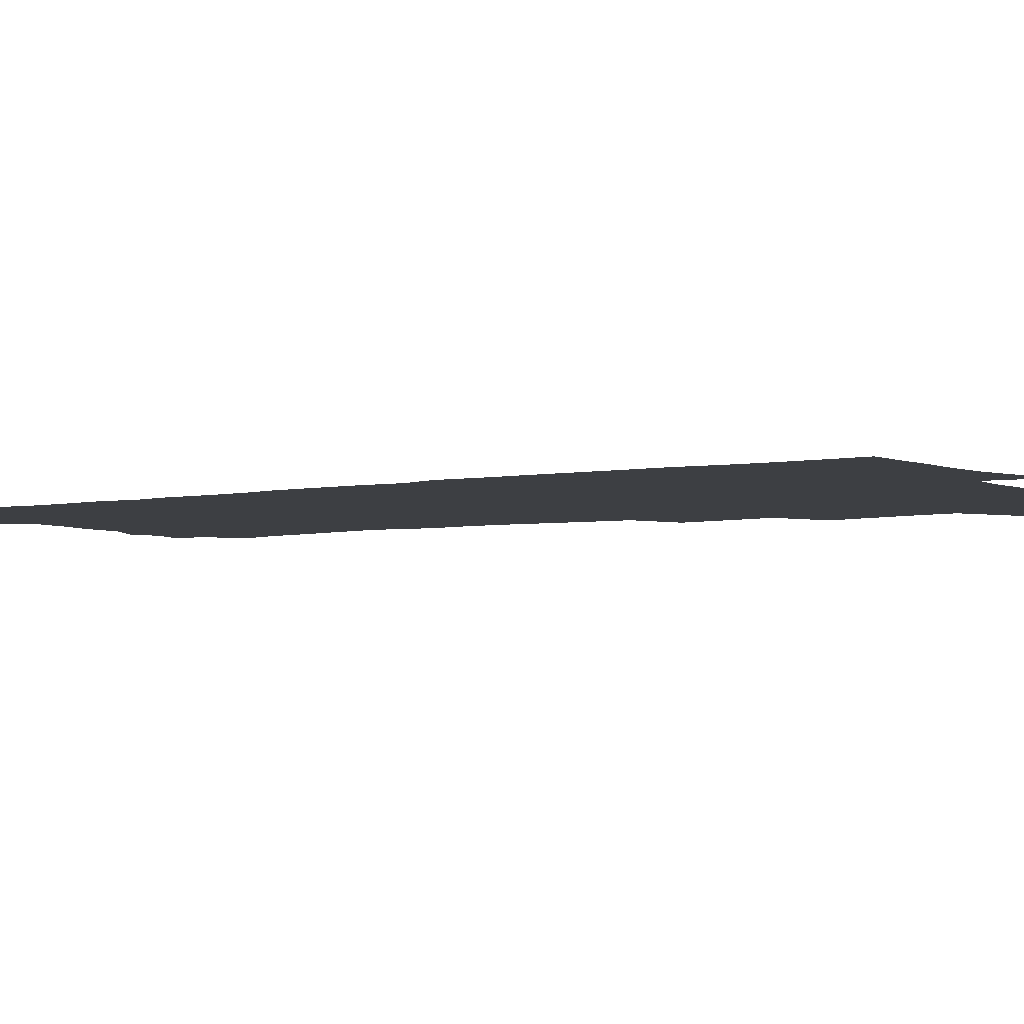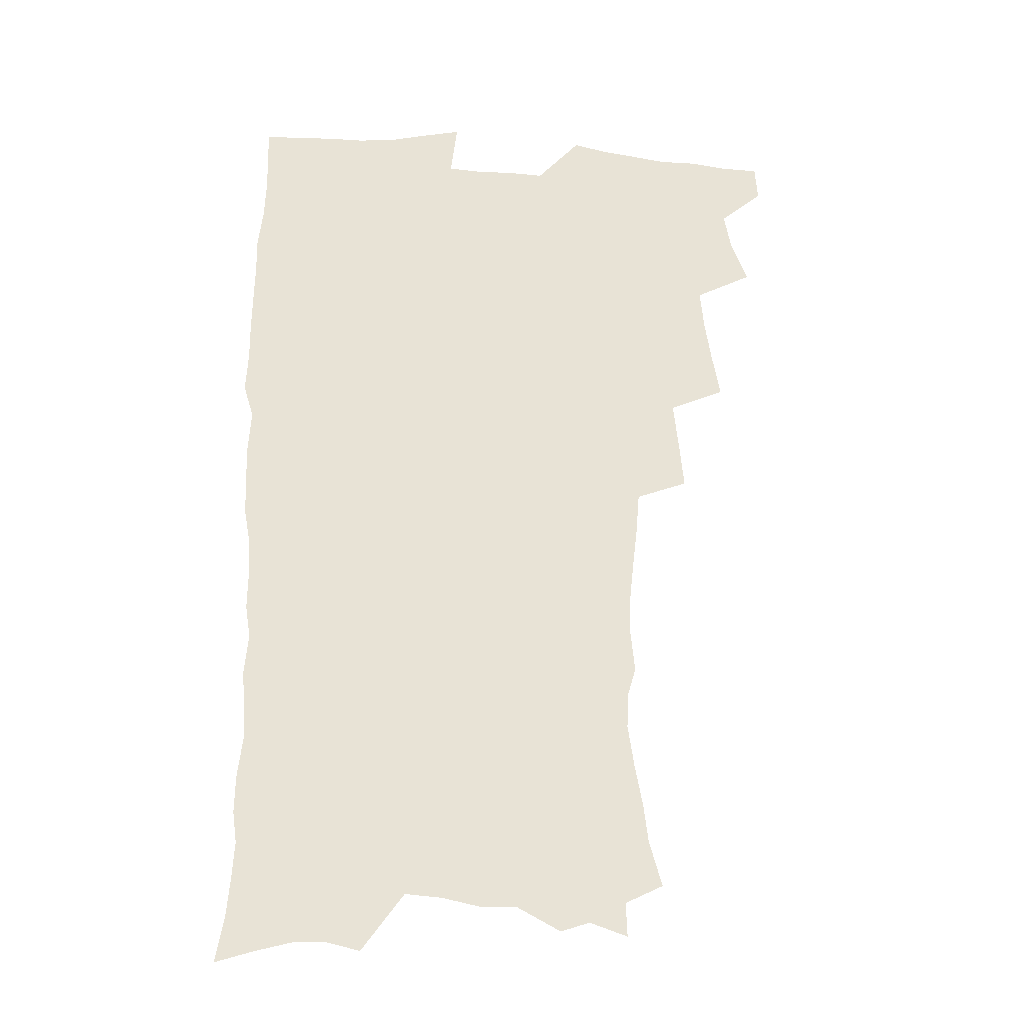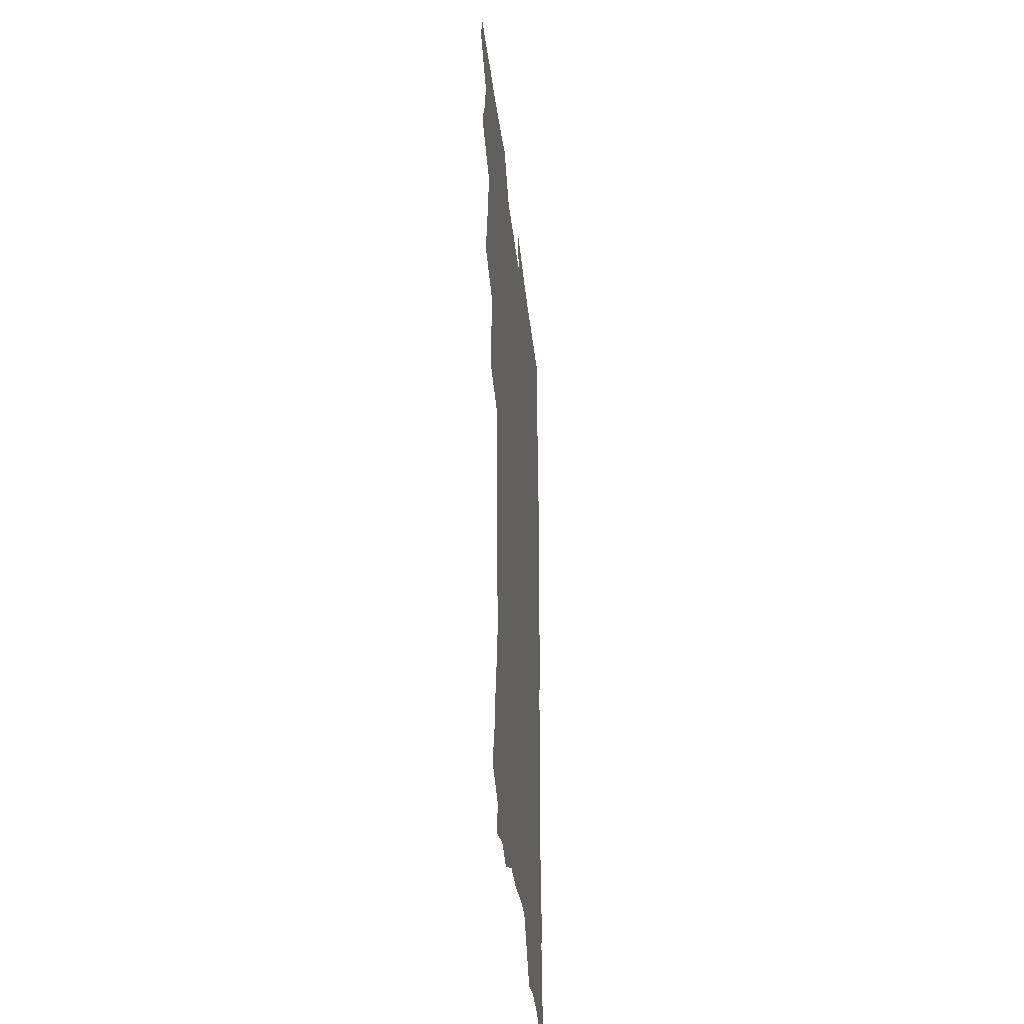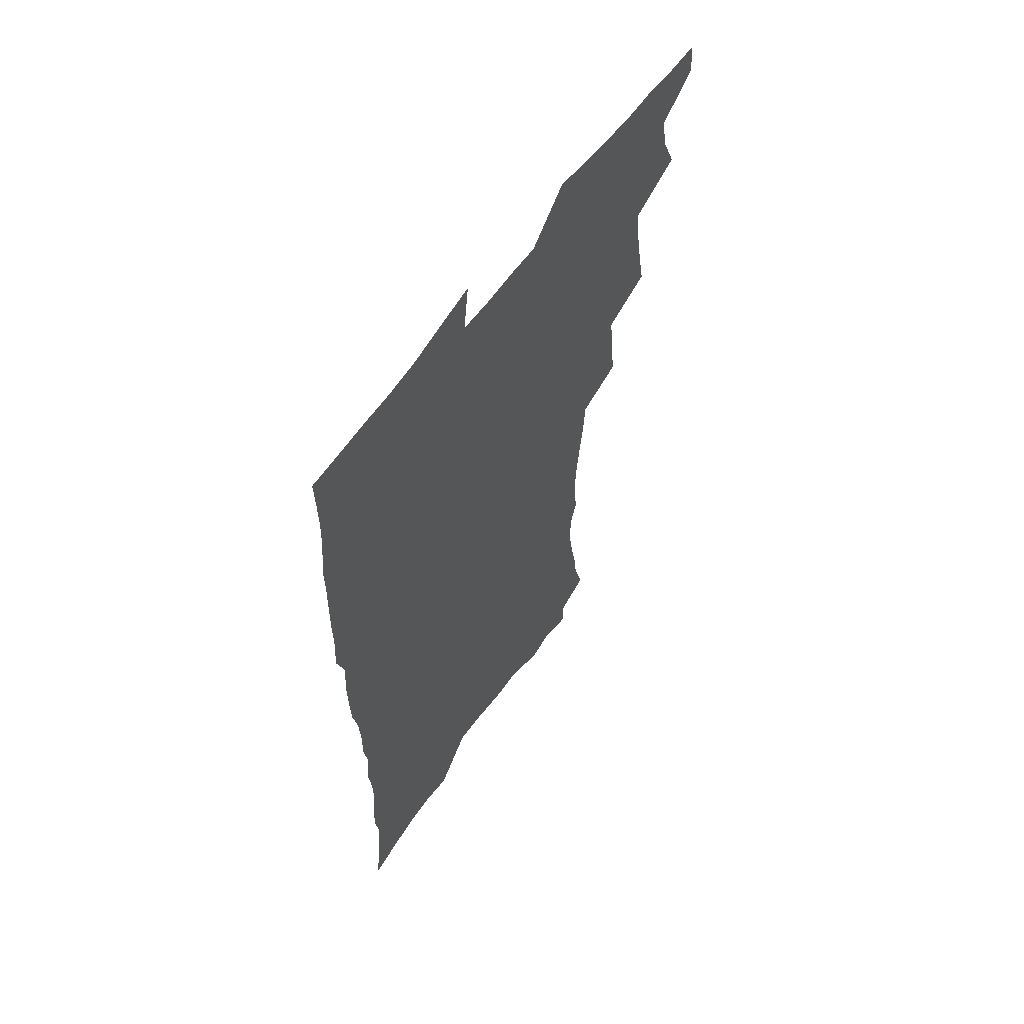
<metadata>
{"format":"obj","ext":"obj","renderer":"f3d","projection":"perspective","resolution":1024,"background":"white","views":[{"elev":-4.0,"azim":124.4,"up":"+Z"},{"elev":-26.4,"azim":173.3,"up":"+Y"},{"elev":-38.6,"azim":-83.4,"up":"+Y"},{"elev":61.4,"azim":125.3,"up":"+Y"}]}
</metadata>
<code>
v 463.4 552.7 0
v 464.4 567.4 0
v 471.3 504.6 0
v 478.3 521.7 0
v 481.4 537.6 0
v 482 552.4 0
v 480.6 567.6 0
v 487.5 439.4 0
v 490.9 457.8 0
v 493.7 475.4 0
v 495.3 492.3 0
v 499.1 509 0
v 498.3 523.4 0
v 498 538.1 0
v 497.4 552.9 0
v 495.3 569.4 0
v 506.5 389.8 0
v 508.4 409.5 0
v 510.6 429.3 0
v 511.7 446.6 0
v 511.9 462.6 0
v 509.4 477 0
v 513.6 494.6 0
v 515 509.9 0
v 514.4 524 0
v 513.5 538.8 0
v 512.2 554 0
v 511.1 569.1 0
v 522.9 200.1 0
v 528.2 219.2 0
v 530.2 235.1 0
v 533.5 252.7 0
v 536 270.2 0
v 535.4 284.8 0
v 531.9 296.9 0
v 533.9 316.3 0
v 533.1 332.7 0
v 531.3 348.7 0
v 529.5 364.8 0
v 528.1 381.7 0
v 527.1 398.7 0
v 527.3 416.2 0
v 527.1 432.4 0
v 528.7 449.6 0
v 529.9 466 0
v 529.6 480.9 0
v 528.8 495.6 0
v 529 510.1 0
v 529.1 524.6 0
v 528.9 539.2 0
v 527.1 555.2 0
v 525.5 571 0
v 538.3 178.2 0
v 538.7 192.3 0
v 541 208.5 0
v 547.6 230.2 0
v 549.9 247.5 0
v 551.4 264.1 0
v 550.6 278.2 0
v 550.7 294 0
v 548.9 308.1 0
v 550.2 326.9 0
v 548.1 340.8 0
v 547.3 356.9 0
v 546.4 372.9 0
v 544.5 387.8 0
v 544 404.1 0
v 545.5 422 0
v 545.1 437.1 0
v 544.3 451.7 0
v 544.7 467 0
v 545.4 482.2 0
v 545.6 496.6 0
v 545.6 510.8 0
v 545.4 525 0
v 543.8 540.2 0
v 541.8 556.5 0
v 539.9 572.7 0
v 554 183.6 0
v 558.2 201.9 0
v 562 221.4 0
v 563.4 237.7 0
v 565.7 255.9 0
v 566 271.2 0
v 565.4 285.7 0
v 564.6 300.3 0
v 563.7 315.1 0
v 564.3 333 0
v 563.2 347.5 0
v 562.5 363 0
v 560.7 376.9 0
v 559.7 392 0
v 559.2 407.3 0
v 560.3 424.2 0
v 560.1 439.1 0
v 559.6 453.5 0
v 560.4 468.8 0
v 560.7 483.3 0
v 560.8 497.4 0
v 561.2 511.3 0
v 561.1 524.8 0
v 559.4 539.7 0
v 556.8 556.9 0
v 554 575.7 0
v 566 179.5 0
v 574.9 209.6 0
v 577.3 227.9 0
v 577.9 243.3 0
v 578.8 259.6 0
v 578.5 274.2 0
v 578.3 289.4 0
v 577.5 303.8 0
v 577.5 320.4 0
v 577.2 335.9 0
v 576.9 351.6 0
v 576.4 366.5 0
v 575.7 381.3 0
v 575.4 396.7 0
v 575.1 411.6 0
v 574.3 425.6 0
v 574.3 440.3 0
v 574.1 454.7 0
v 575.2 470.1 0
v 574.6 483.7 0
v 575.3 498.1 0
v 575.5 511.7 0
v 574.9 525.3 0
v 573.8 539.9 0
v 572.3 555.7 0
v 584.3 189.2 0
v 589.6 214.6 0
v 591.6 233.5 0
v 591.3 246.9 0
v 591.5 262.4 0
v 591.5 277.7 0
v 590.7 291.6 0
v 590.5 307 0
v 590.2 322.5 0
v 589.9 337.6 0
v 589.8 354.3 0
v 589.5 367.7 0
v 589.5 383.9 0
v 589.2 398.6 0
v 588.9 413 0
v 589.2 428.2 0
v 588.2 441.5 0
v 589 456.8 0
v 589.1 470.8 0
v 588.9 484.5 0
v 589 498.3 0
v 589.1 512 0
v 588.8 525.9 0
v 588 540.7 0
v 586.9 556.2 0
v 599.2 188.7 0
v 602.9 215.5 0
v 603.8 232.7 0
v 603.7 247 0
v 603.9 263.6 0
v 603.9 279.6 0
v 603.7 294.6 0
v 603.5 310.1 0
v 603.3 325.6 0
v 602.8 339.7 0
v 602.6 353 0
v 602.5 369.2 0
v 602.6 384.7 0
v 602.5 399.8 0
v 602.4 413.7 0
v 602.6 429.3 0
v 602.2 442.7 0
v 602.8 457.8 0
v 602.8 471.2 0
v 602.6 484.7 0
v 602.6 498.1 0
v 603.1 512.1 0
v 602.9 526 0
v 602.8 540.1 0
v 601.9 555.5 0
v 615.2 192 0
v 616.2 214.4 0
v 616.5 233.9 0
v 616.4 249.2 0
v 616.3 264.3 0
v 616.3 280.9 0
v 616 294.9 0
v 615.9 310.4 0
v 615.8 325.4 0
v 615.6 340.6 0
v 615.4 354.7 0
v 615.3 370.4 0
v 615.9 383.5 0
v 615.7 399.1 0
v 615.8 413.4 0
v 615.8 429.1 0
v 615.9 443.5 0
v 616.1 457.7 0
v 616.4 471.4 0
v 616.7 485.1 0
v 617.2 498.7 0
v 616.9 512.3 0
v 617 526 0
v 617.1 539.8 0
v 616.3 556.3 0
v 613.5 578.6 0
v 630.5 193.1 0
v 629.6 215.4 0
v 629.2 232.9 0
v 628.8 249.9 0
v 628.7 264.5 0
v 628.5 281.1 0
v 628.4 295.6 0
v 628.3 311 0
v 628.3 325.5 0
v 628.2 341.3 0
v 628.2 355.9 0
v 628.7 368.3 0
v 628.8 385.4 0
v 628.8 400 0
v 629.2 413.4 0
v 629.2 428.7 0
v 629.4 443 0
v 629.3 457.6 0
v 629.9 470.8 0
v 630.8 484.1 0
v 630.7 498.9 0
v 630.9 512.2 0
v 631.2 525.7 0
v 631.2 540.1 0
v 631.3 554.5 0
v 629.3 574.9 0
v 648.1 168.9 0
v 644.4 194.1 0
v 643 213.5 0
v 642.1 231.6 0
v 641.8 247.5 0
v 641 265.4 0
v 640.8 280.8 0
v 640.8 295.1 0
v 641.4 308.3 0
v 640.5 327.1 0
v 641 340 0
v 640.8 355.6 0
v 641.4 369.5 0
v 641.8 383.8 0
v 641.8 398.5 0
v 643 411.6 0
v 642.5 428.3 0
v 643.1 441.8 0
v 643.2 456.2 0
v 643.8 469.9 0
v 644.3 483.8 0
v 644.5 498.3 0
v 645.1 511.9 0
v 645.2 525.8 0
v 645.5 540 0
v 645.6 554.5 0
v 645.6 570.9 0
v 661.5 172.1 0
v 658.8 191.7 0
v 656.6 211.3 0
v 655.1 229.8 0
v 654.6 245.6 0
v 653.7 262.9 0
v 653.8 277.8 0
v 653 294.2 0
v 654 307.3 0
v 653.5 323.9 0
v 653.6 338.9 0
v 653.9 353.4 0
v 654.9 366.9 0
v 655 382.2 0
v 656.8 395.3 0
v 656.1 411.9 0
v 656.2 426.5 0
v 656.9 440.4 0
v 657.4 454.5 0
v 657.6 468.9 0
v 658.3 482.5 0
v 657.6 498.6 0
v 658.9 511.6 0
v 659.5 525.5 0
v 659.9 539.6 0
v 660.3 554.5 0
v 660.9 569.2 0
v 675.3 171.7 0
v 672.9 189.5 0
v 671.1 207 0
v 669.5 224.7 0
v 668.1 242.2 0
v 668.6 256.7 0
v 667.4 273.8 0
v 667.2 289.2 0
v 667.3 304.1 0
v 666.9 320.1 0
v 669.1 332.7 0
v 667.8 349.9 0
v 667.9 365.1 0
v 669 379 0
v 670.5 392.9 0
v 670.5 408.7 0
v 671.8 422.8 0
v 671.4 438.1 0
v 671.4 453.1 0
v 672.1 467.4 0
v 672.5 481.8 0
v 672.1 496.7 0
v 674.1 510.4 0
v 673.6 525.3 0
v 673.9 538.9 0
v 675.1 553.9 0
v 675.7 569 0
v 690.5 167.6 0
v 688.7 184 0
v 685.3 203.5 0
v 683.7 220.4 0
v 683.7 235.6 0
v 682.5 252.1 0
v 682.3 267.4 0
v 682.7 282.3 0
v 681.8 298.8 0
v 680.9 315.2 0
v 682.4 329.1 0
v 683.3 343.8 0
v 683.1 359.6 0
v 686 372.8 0
v 684.9 389.6 0
v 686.5 404 0
v 686.7 419.5 0
v 686 435.6 0
v 686.1 450.6 0
v 687.7 464.7 0
v 688.4 479.4 0
v 689.7 494 0
v 688.5 509.8 0
v 689.2 524.2 0
v 689.6 538.8 0
v 689.6 553.2 0
v 690.5 568.2 0
v 706.3 162.6 0
v 702.9 181 0
v 701.5 196.9 0
v 700.5 212.5 0
v 702.2 225.5 0
v 701.9 240.8 0
v 699.8 258 0
v 700.4 272.6 0
v 701.8 286.7 0
v 700.1 304.2 0
v 702.2 318.1 0
v 701.9 334.3 0
v 702.7 349.7 0
v 705.2 363.7 0
v 705.8 379.6 0
v 706 395.7 0
v 704.8 413 0
v 709 426.9 0
v 708 443.4 0
v 708.1 459.1 0
v 707.8 474.8 0
v 707.3 490.7 0
v 707.5 506.2 0
v 705.4 522.9 0
v 704.8 538.3 0
v 705 553 0
v 705.4 567.6 0
v 706 586 0
f 5 6 1
f 1 6 2
f 6 7 2
f 11 12 3
f 3 12 4
f 12 13 4
f 4 13 5
f 13 14 5
f 5 14 6
f 14 15 6
f 6 15 7
f 15 16 7
f 19 20 8
f 8 20 9
f 20 21 9
f 9 21 10
f 21 22 10
f 10 22 11
f 22 23 11
f 11 23 12
f 23 24 12
f 12 24 13
f 24 25 13
f 13 25 14
f 25 26 14
f 14 26 15
f 26 27 15
f 15 27 16
f 27 28 16
f 40 41 17
f 17 41 18
f 41 42 18
f 18 42 19
f 42 43 19
f 19 43 20
f 43 44 20
f 20 44 21
f 44 45 21
f 21 45 22
f 45 46 22
f 22 46 23
f 46 47 23
f 23 47 24
f 47 48 24
f 24 48 25
f 48 49 25
f 25 49 26
f 49 50 26
f 26 50 27
f 50 51 27
f 27 51 28
f 51 52 28
f 54 55 29
f 29 55 30
f 55 56 30
f 30 56 31
f 56 57 31
f 31 57 32
f 57 58 32
f 32 58 33
f 58 59 33
f 33 59 34
f 59 60 34
f 34 60 35
f 60 61 35
f 35 61 36
f 61 62 36
f 36 62 37
f 62 63 37
f 37 63 38
f 63 64 38
f 38 64 39
f 64 65 39
f 39 65 40
f 65 66 40
f 40 66 41
f 66 67 41
f 41 67 42
f 67 68 42
f 42 68 43
f 68 69 43
f 43 69 44
f 69 70 44
f 44 70 45
f 70 71 45
f 45 71 46
f 71 72 46
f 46 72 47
f 72 73 47
f 47 73 48
f 73 74 48
f 48 74 49
f 74 75 49
f 49 75 50
f 75 76 50
f 50 76 51
f 76 77 51
f 51 77 52
f 77 78 52
f 53 79 54
f 79 80 54
f 54 80 55
f 80 81 55
f 55 81 56
f 81 82 56
f 56 82 57
f 82 83 57
f 57 83 58
f 83 84 58
f 58 84 59
f 84 85 59
f 59 85 60
f 85 86 60
f 60 86 61
f 86 87 61
f 61 87 62
f 87 88 62
f 62 88 63
f 88 89 63
f 63 89 64
f 89 90 64
f 64 90 65
f 90 91 65
f 65 91 66
f 91 92 66
f 66 92 67
f 92 93 67
f 67 93 68
f 93 94 68
f 68 94 69
f 94 95 69
f 69 95 70
f 95 96 70
f 70 96 71
f 96 97 71
f 71 97 72
f 97 98 72
f 72 98 73
f 98 99 73
f 73 99 74
f 99 100 74
f 74 100 75
f 100 101 75
f 75 101 76
f 101 102 76
f 76 102 77
f 102 103 77
f 77 103 78
f 103 104 78
f 79 105 80
f 105 106 80
f 80 106 81
f 106 107 81
f 81 107 82
f 107 108 82
f 82 108 83
f 108 109 83
f 83 109 84
f 109 110 84
f 84 110 85
f 110 111 85
f 85 111 86
f 111 112 86
f 86 112 87
f 112 113 87
f 87 113 88
f 113 114 88
f 88 114 89
f 114 115 89
f 89 115 90
f 115 116 90
f 90 116 91
f 116 117 91
f 91 117 92
f 117 118 92
f 92 118 93
f 118 119 93
f 93 119 94
f 119 120 94
f 94 120 95
f 120 121 95
f 95 121 96
f 121 122 96
f 96 122 97
f 122 123 97
f 97 123 98
f 123 124 98
f 98 124 99
f 124 125 99
f 99 125 100
f 125 126 100
f 100 126 101
f 126 127 101
f 101 127 102
f 127 128 102
f 102 128 103
f 128 129 103
f 103 129 104
f 105 130 106
f 130 131 106
f 106 131 107
f 131 132 107
f 107 132 108
f 132 133 108
f 108 133 109
f 133 134 109
f 109 134 110
f 134 135 110
f 110 135 111
f 135 136 111
f 111 136 112
f 136 137 112
f 112 137 113
f 137 138 113
f 113 138 114
f 138 139 114
f 114 139 115
f 139 140 115
f 115 140 116
f 140 141 116
f 116 141 117
f 141 142 117
f 117 142 118
f 142 143 118
f 118 143 119
f 143 144 119
f 119 144 120
f 144 145 120
f 120 145 121
f 145 146 121
f 121 146 122
f 146 147 122
f 122 147 123
f 147 148 123
f 123 148 124
f 148 149 124
f 124 149 125
f 149 150 125
f 125 150 126
f 150 151 126
f 126 151 127
f 151 152 127
f 127 152 128
f 152 153 128
f 128 153 129
f 153 154 129
f 130 155 131
f 155 156 131
f 131 156 132
f 156 157 132
f 132 157 133
f 157 158 133
f 133 158 134
f 158 159 134
f 134 159 135
f 159 160 135
f 135 160 136
f 160 161 136
f 136 161 137
f 161 162 137
f 137 162 138
f 162 163 138
f 138 163 139
f 163 164 139
f 139 164 140
f 164 165 140
f 140 165 141
f 165 166 141
f 141 166 142
f 166 167 142
f 142 167 143
f 167 168 143
f 143 168 144
f 168 169 144
f 144 169 145
f 169 170 145
f 145 170 146
f 170 171 146
f 146 171 147
f 171 172 147
f 147 172 148
f 172 173 148
f 148 173 149
f 173 174 149
f 149 174 150
f 174 175 150
f 150 175 151
f 175 176 151
f 151 176 152
f 176 177 152
f 152 177 153
f 177 178 153
f 153 178 154
f 178 179 154
f 155 180 156
f 180 181 156
f 156 181 157
f 181 182 157
f 157 182 158
f 182 183 158
f 158 183 159
f 183 184 159
f 159 184 160
f 184 185 160
f 160 185 161
f 185 186 161
f 161 186 162
f 186 187 162
f 162 187 163
f 187 188 163
f 163 188 164
f 188 189 164
f 164 189 165
f 189 190 165
f 165 190 166
f 190 191 166
f 166 191 167
f 191 192 167
f 167 192 168
f 192 193 168
f 168 193 169
f 193 194 169
f 169 194 170
f 194 195 170
f 170 195 171
f 195 196 171
f 171 196 172
f 196 197 172
f 172 197 173
f 197 198 173
f 173 198 174
f 198 199 174
f 174 199 175
f 199 200 175
f 175 200 176
f 200 201 176
f 176 201 177
f 201 202 177
f 177 202 178
f 202 203 178
f 178 203 179
f 203 204 179
f 180 206 181
f 206 207 181
f 181 207 182
f 207 208 182
f 182 208 183
f 208 209 183
f 183 209 184
f 209 210 184
f 184 210 185
f 210 211 185
f 185 211 186
f 211 212 186
f 186 212 187
f 212 213 187
f 187 213 188
f 213 214 188
f 188 214 189
f 214 215 189
f 189 215 190
f 215 216 190
f 190 216 191
f 216 217 191
f 191 217 192
f 217 218 192
f 192 218 193
f 218 219 193
f 193 219 194
f 219 220 194
f 194 220 195
f 220 221 195
f 195 221 196
f 221 222 196
f 196 222 197
f 222 223 197
f 197 223 198
f 223 224 198
f 198 224 199
f 224 225 199
f 199 225 200
f 225 226 200
f 200 226 201
f 226 227 201
f 201 227 202
f 227 228 202
f 202 228 203
f 228 229 203
f 203 229 204
f 229 230 204
f 204 230 205
f 230 231 205
f 232 233 206
f 206 233 207
f 233 234 207
f 207 234 208
f 234 235 208
f 208 235 209
f 235 236 209
f 209 236 210
f 236 237 210
f 210 237 211
f 237 238 211
f 211 238 212
f 238 239 212
f 212 239 213
f 239 240 213
f 213 240 214
f 240 241 214
f 214 241 215
f 241 242 215
f 215 242 216
f 242 243 216
f 216 243 217
f 243 244 217
f 217 244 218
f 244 245 218
f 218 245 219
f 245 246 219
f 219 246 220
f 246 247 220
f 220 247 221
f 247 248 221
f 221 248 222
f 248 249 222
f 222 249 223
f 249 250 223
f 223 250 224
f 250 251 224
f 224 251 225
f 251 252 225
f 225 252 226
f 252 253 226
f 226 253 227
f 253 254 227
f 227 254 228
f 254 255 228
f 228 255 229
f 255 256 229
f 229 256 230
f 256 257 230
f 230 257 231
f 257 258 231
f 232 259 233
f 259 260 233
f 233 260 234
f 260 261 234
f 234 261 235
f 261 262 235
f 235 262 236
f 262 263 236
f 236 263 237
f 263 264 237
f 237 264 238
f 264 265 238
f 238 265 239
f 265 266 239
f 239 266 240
f 266 267 240
f 240 267 241
f 267 268 241
f 241 268 242
f 268 269 242
f 242 269 243
f 269 270 243
f 243 270 244
f 270 271 244
f 244 271 245
f 271 272 245
f 245 272 246
f 272 273 246
f 246 273 247
f 273 274 247
f 247 274 248
f 274 275 248
f 248 275 249
f 275 276 249
f 249 276 250
f 276 277 250
f 250 277 251
f 277 278 251
f 251 278 252
f 278 279 252
f 252 279 253
f 279 280 253
f 253 280 254
f 280 281 254
f 254 281 255
f 281 282 255
f 255 282 256
f 282 283 256
f 256 283 257
f 283 284 257
f 257 284 258
f 284 285 258
f 259 286 260
f 286 287 260
f 260 287 261
f 287 288 261
f 261 288 262
f 288 289 262
f 262 289 263
f 289 290 263
f 263 290 264
f 290 291 264
f 264 291 265
f 291 292 265
f 265 292 266
f 292 293 266
f 266 293 267
f 293 294 267
f 267 294 268
f 294 295 268
f 268 295 269
f 295 296 269
f 269 296 270
f 296 297 270
f 270 297 271
f 297 298 271
f 271 298 272
f 298 299 272
f 272 299 273
f 299 300 273
f 273 300 274
f 300 301 274
f 274 301 275
f 301 302 275
f 275 302 276
f 302 303 276
f 276 303 277
f 303 304 277
f 277 304 278
f 304 305 278
f 278 305 279
f 305 306 279
f 279 306 280
f 306 307 280
f 280 307 281
f 307 308 281
f 281 308 282
f 308 309 282
f 282 309 283
f 309 310 283
f 283 310 284
f 310 311 284
f 284 311 285
f 311 312 285
f 286 313 287
f 313 314 287
f 287 314 288
f 314 315 288
f 288 315 289
f 315 316 289
f 289 316 290
f 316 317 290
f 290 317 291
f 317 318 291
f 291 318 292
f 318 319 292
f 292 319 293
f 319 320 293
f 293 320 294
f 320 321 294
f 294 321 295
f 321 322 295
f 295 322 296
f 322 323 296
f 296 323 297
f 323 324 297
f 297 324 298
f 324 325 298
f 298 325 299
f 325 326 299
f 299 326 300
f 326 327 300
f 300 327 301
f 327 328 301
f 301 328 302
f 328 329 302
f 302 329 303
f 329 330 303
f 303 330 304
f 330 331 304
f 304 331 305
f 331 332 305
f 305 332 306
f 332 333 306
f 306 333 307
f 333 334 307
f 307 334 308
f 334 335 308
f 308 335 309
f 335 336 309
f 309 336 310
f 336 337 310
f 310 337 311
f 337 338 311
f 311 338 312
f 338 339 312
f 313 340 314
f 340 341 314
f 314 341 315
f 341 342 315
f 315 342 316
f 342 343 316
f 316 343 317
f 343 344 317
f 317 344 318
f 344 345 318
f 318 345 319
f 345 346 319
f 319 346 320
f 346 347 320
f 320 347 321
f 347 348 321
f 321 348 322
f 348 349 322
f 322 349 323
f 349 350 323
f 323 350 324
f 350 351 324
f 324 351 325
f 351 352 325
f 325 352 326
f 352 353 326
f 326 353 327
f 353 354 327
f 327 354 328
f 354 355 328
f 328 355 329
f 355 356 329
f 329 356 330
f 356 357 330
f 330 357 331
f 357 358 331
f 331 358 332
f 358 359 332
f 332 359 333
f 359 360 333
f 333 360 334
f 360 361 334
f 334 361 335
f 361 362 335
f 335 362 336
f 362 363 336
f 336 363 337
f 363 364 337
f 337 364 338
f 364 365 338
f 338 365 339
f 365 366 339

</code>
